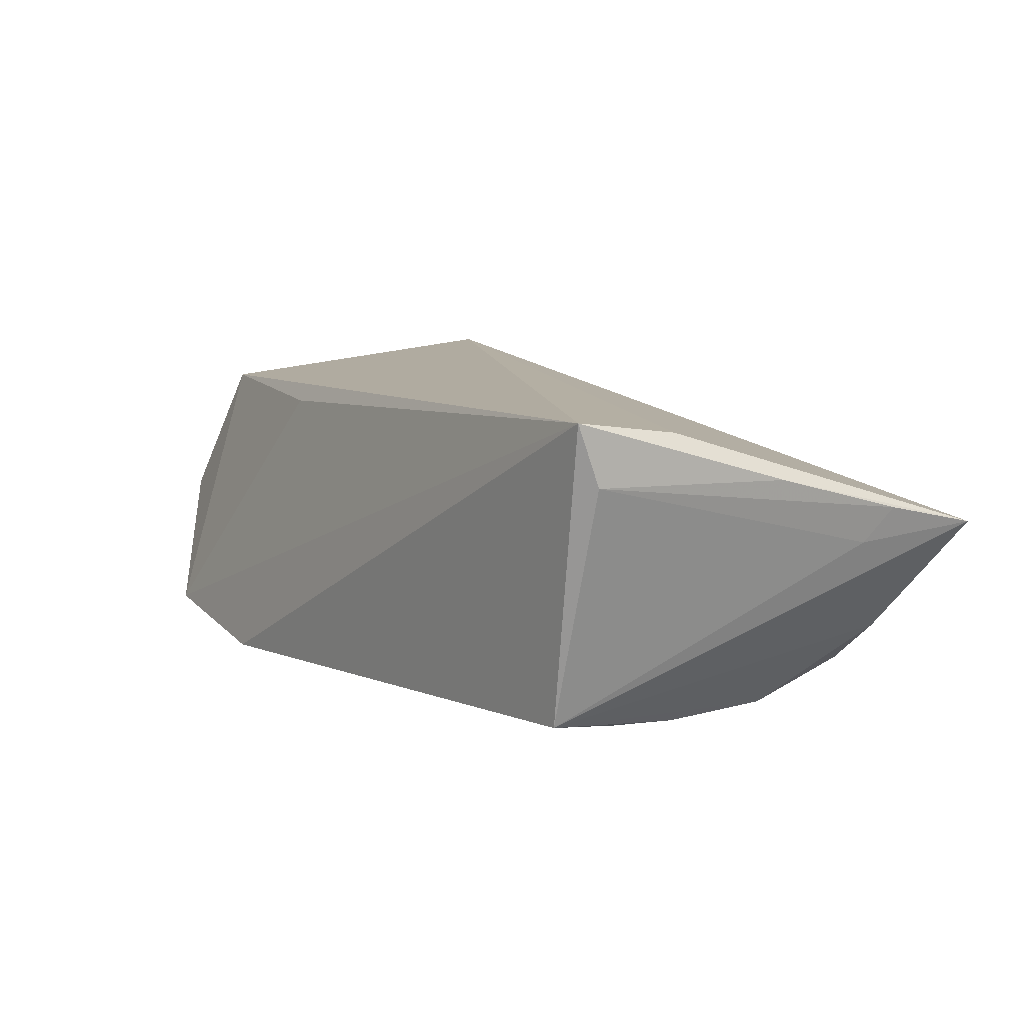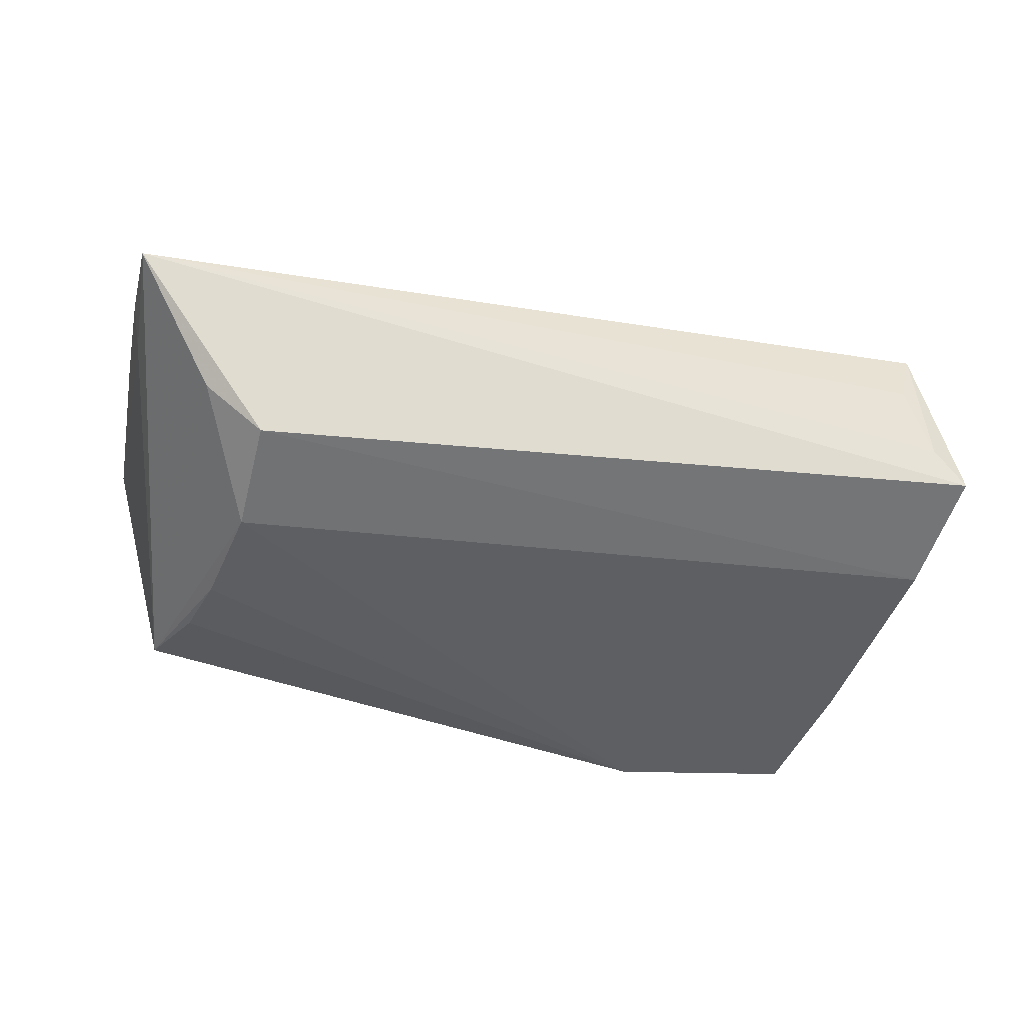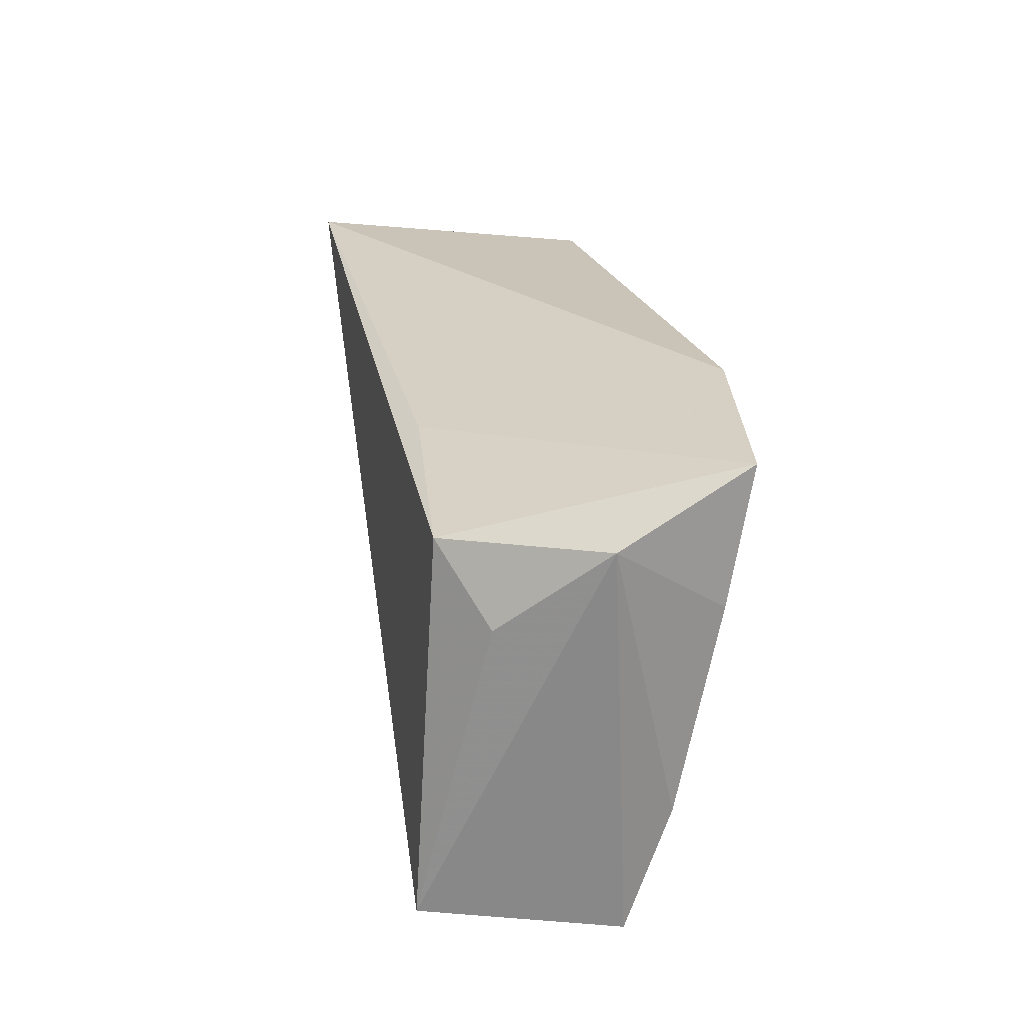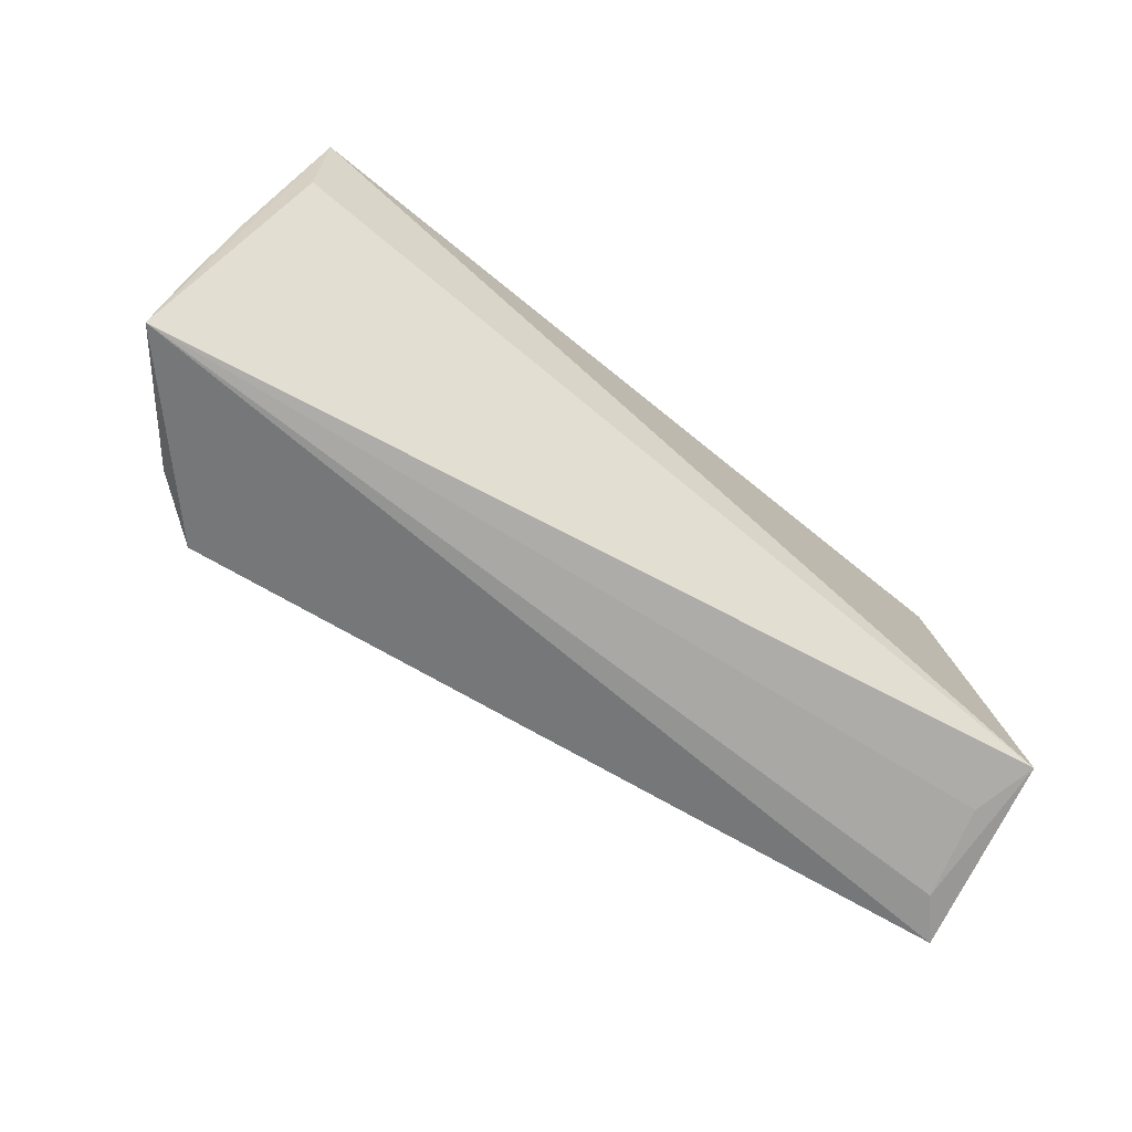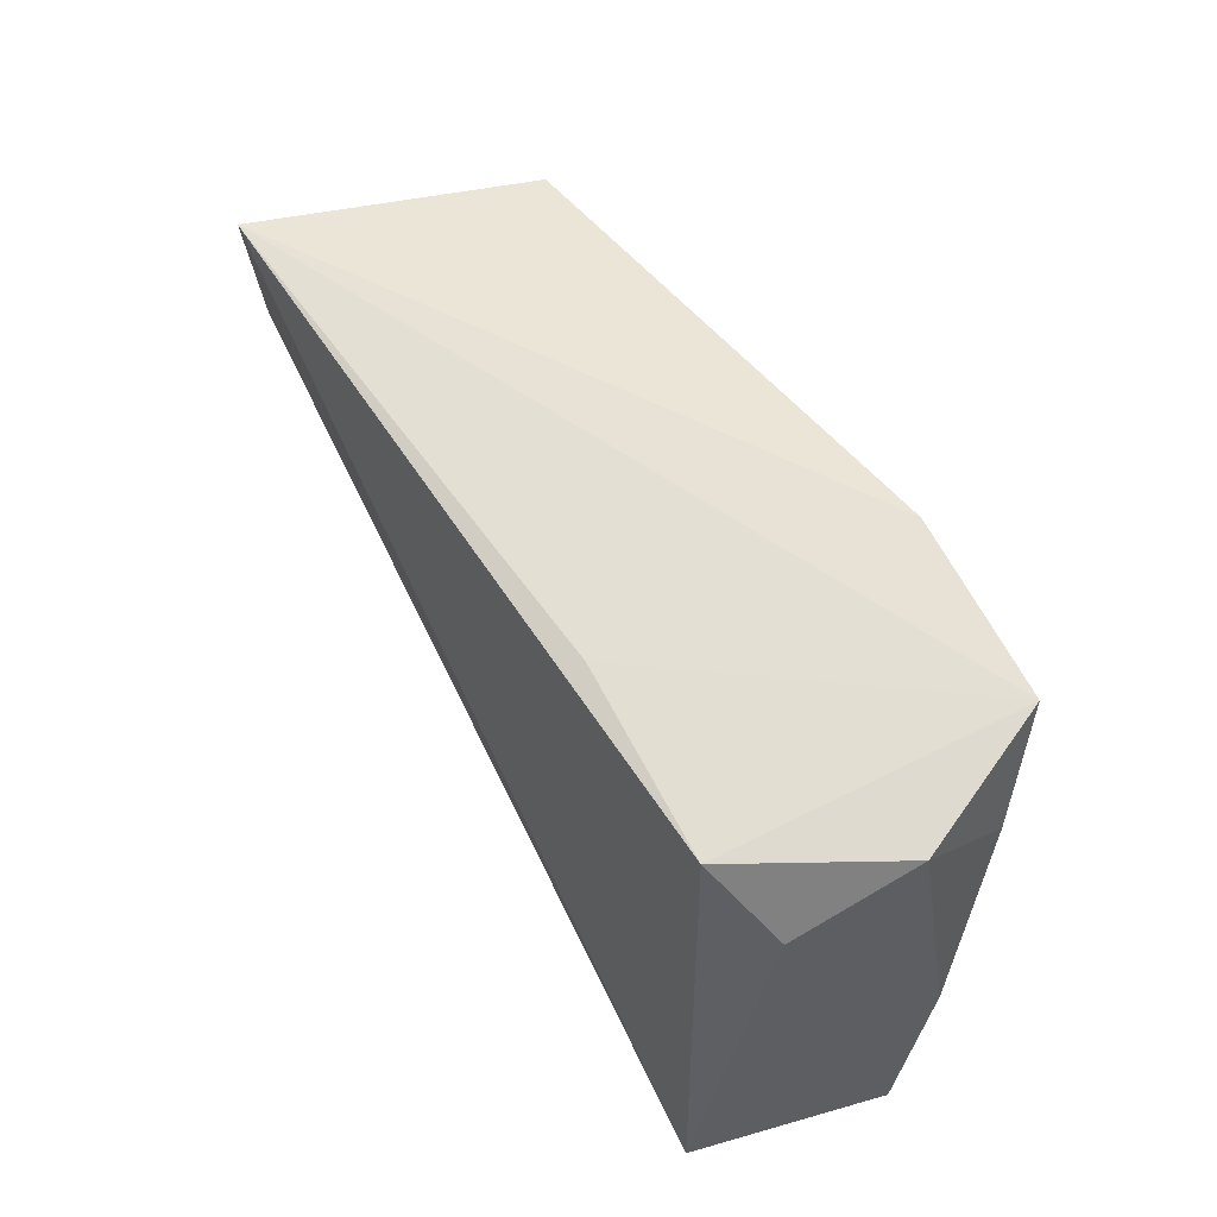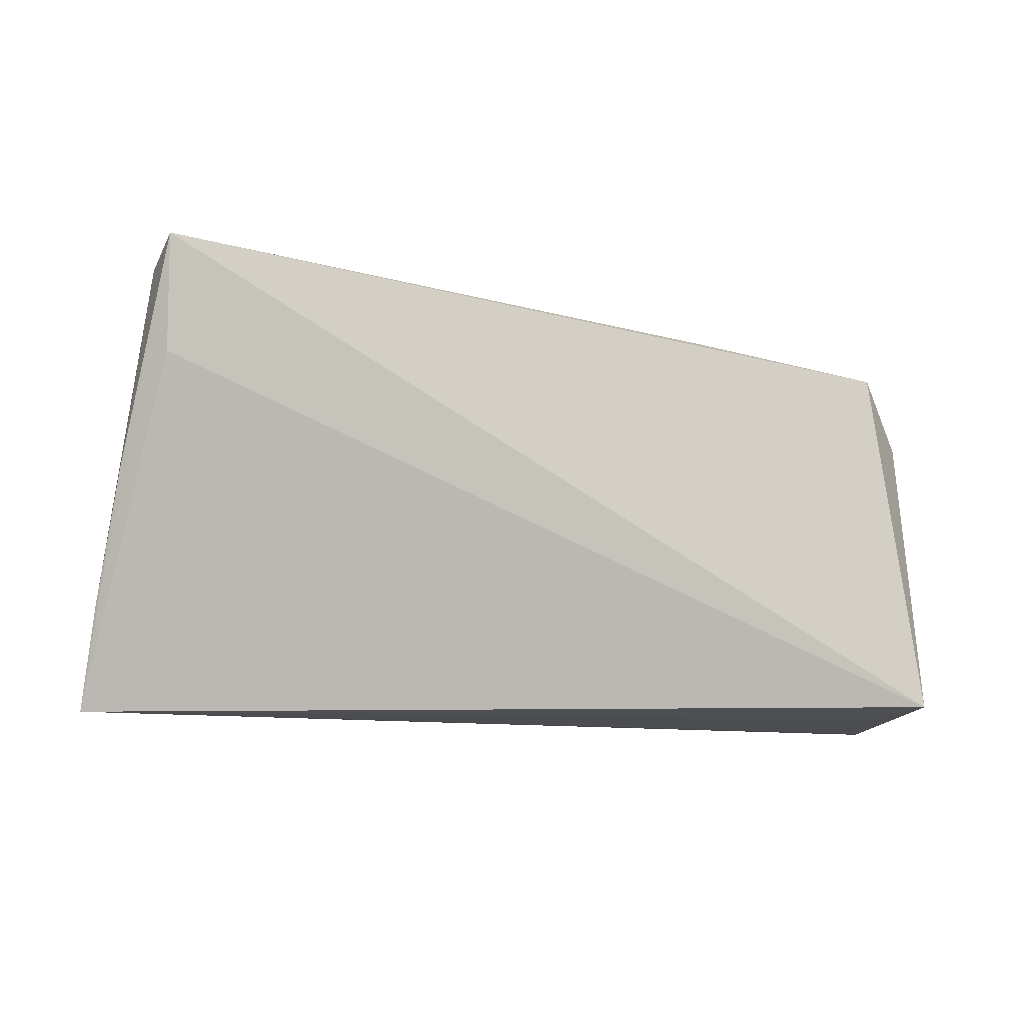
<metadata>
{"format":"obj","ext":"obj","renderer":"f3d","projection":"perspective","resolution":1024,"background":"white","views":[{"elev":9.1,"azim":-124.6,"up":"+Z"},{"elev":-39.1,"azim":-18.6,"up":"+Z"},{"elev":24.1,"azim":79.7,"up":"+Y"},{"elev":-69.3,"azim":-37.2,"up":"+Y"},{"elev":48.7,"azim":59.5,"up":"+Y"},{"elev":-10.0,"azim":-22.6,"up":"+Y"}]}
</metadata>
<code>
v 0.05023 -0.02942 0.001416
v -0.0417 0.01281 -0.01959
v 0.05232 0.009615 0.0115
v -0.04064 0.00296 -0.02073
v 0.05013 0.02595 -0.01776
v -0.0582 -0.02942 0.003506
v -0.0559 -0.01387 0.002077
v 0.02047 0.02102 0.01487
v -0.04467 0.02373 -0.01747
v 0.04776 -0.02814 0.01245
v 0.05014 -0.02694 0.02012
v -0.04766 -0.02411 -0.0108
v 0.0451 0.01779 0.01668
v 0.05377 -0.01434 -0.00885
v -0.05202 0.01244 0.01667
v -0.05586 -0.0007726 0.01068
v -0.05251 0.02631 0.01864
v 0.02642 0.02802 -0.02073
v -0.05278 0.02362 0.0113
v -0.04062 -0.02465 -0.01647
v 0.05208 0.01008 -0.01439
v -0.05739 -0.01717 0.00625
v -0.03986 -0.01194 -0.02073
v 0.05437 -0.0292 -0.003398
v 0.05661 0.01981 -0.0009635
f 17 18 9
f 15 17 6
f 6 11 15
f 15 11 17
f 17 11 13
f 17 9 19
f 3 11 25
f 25 13 3
f 3 13 11
f 17 13 8
f 6 17 16
f 17 19 16
f 7 9 6
f 7 19 9
f 10 11 6
f 6 1 10
f 10 1 11
f 25 11 24
f 11 1 24
f 24 1 6
f 6 20 24
f 6 9 12
f 12 20 6
f 22 16 19
f 19 7 22
f 6 16 22
f 22 7 6
f 5 13 25
f 5 8 13
f 5 18 17
f 17 8 5
f 23 12 9
f 20 12 23
f 18 5 23
f 25 24 14
f 14 24 20
f 20 23 14
f 4 23 9
f 18 23 4
f 21 5 25
f 25 14 21
f 21 23 5
f 21 14 23
f 2 4 9
f 2 9 18
f 18 4 2

</code>
